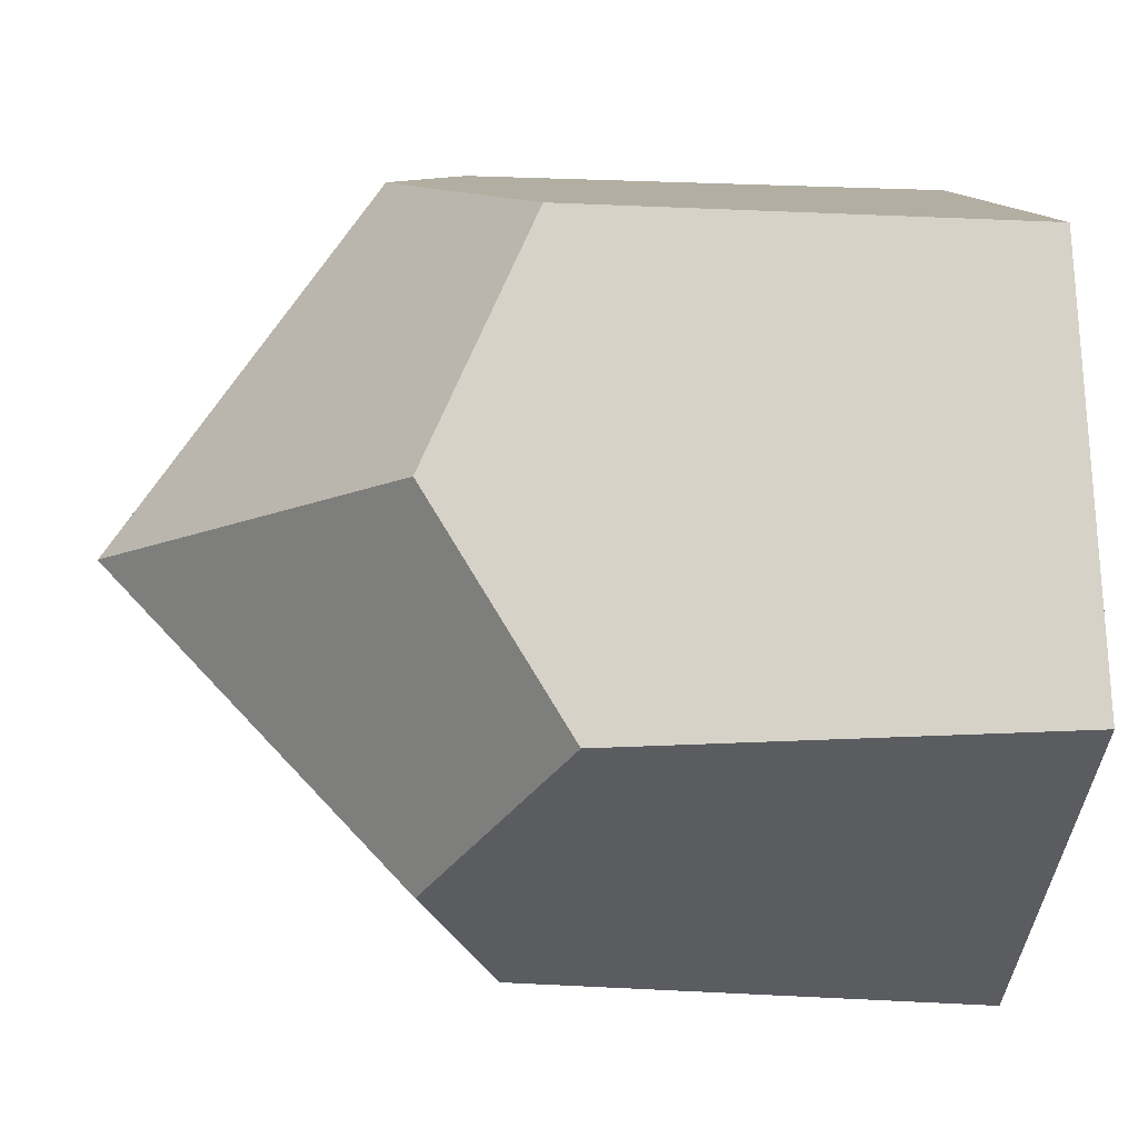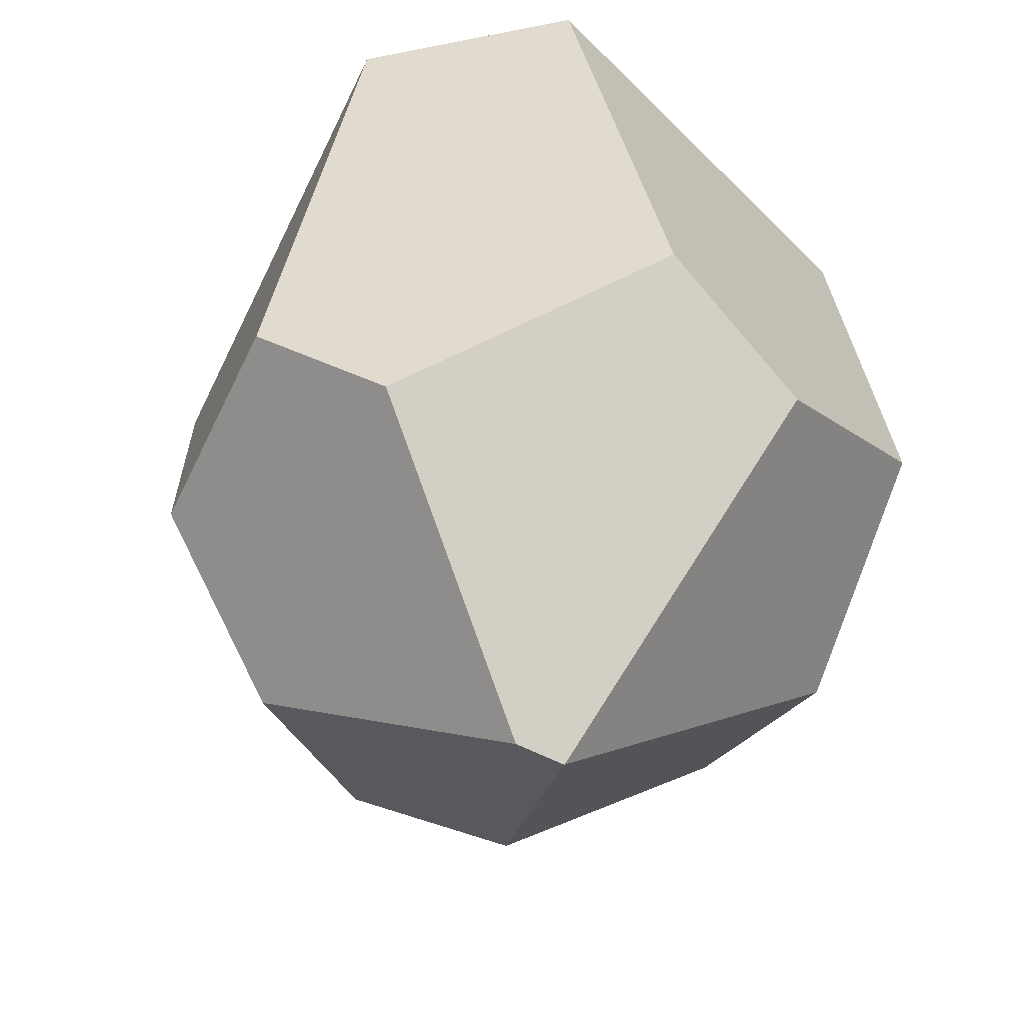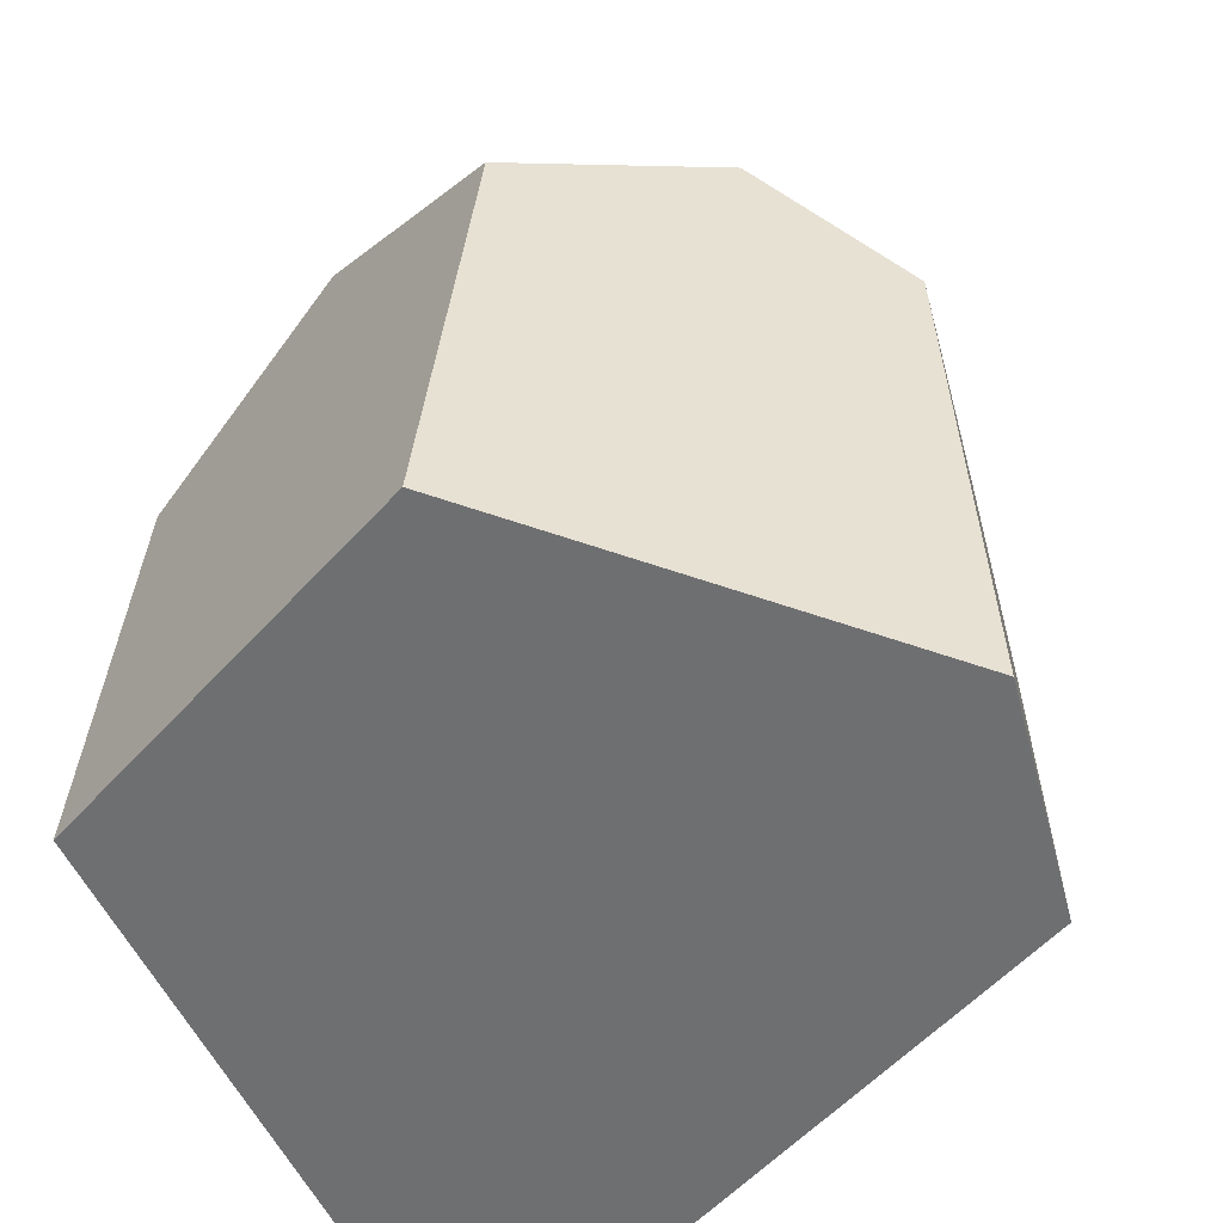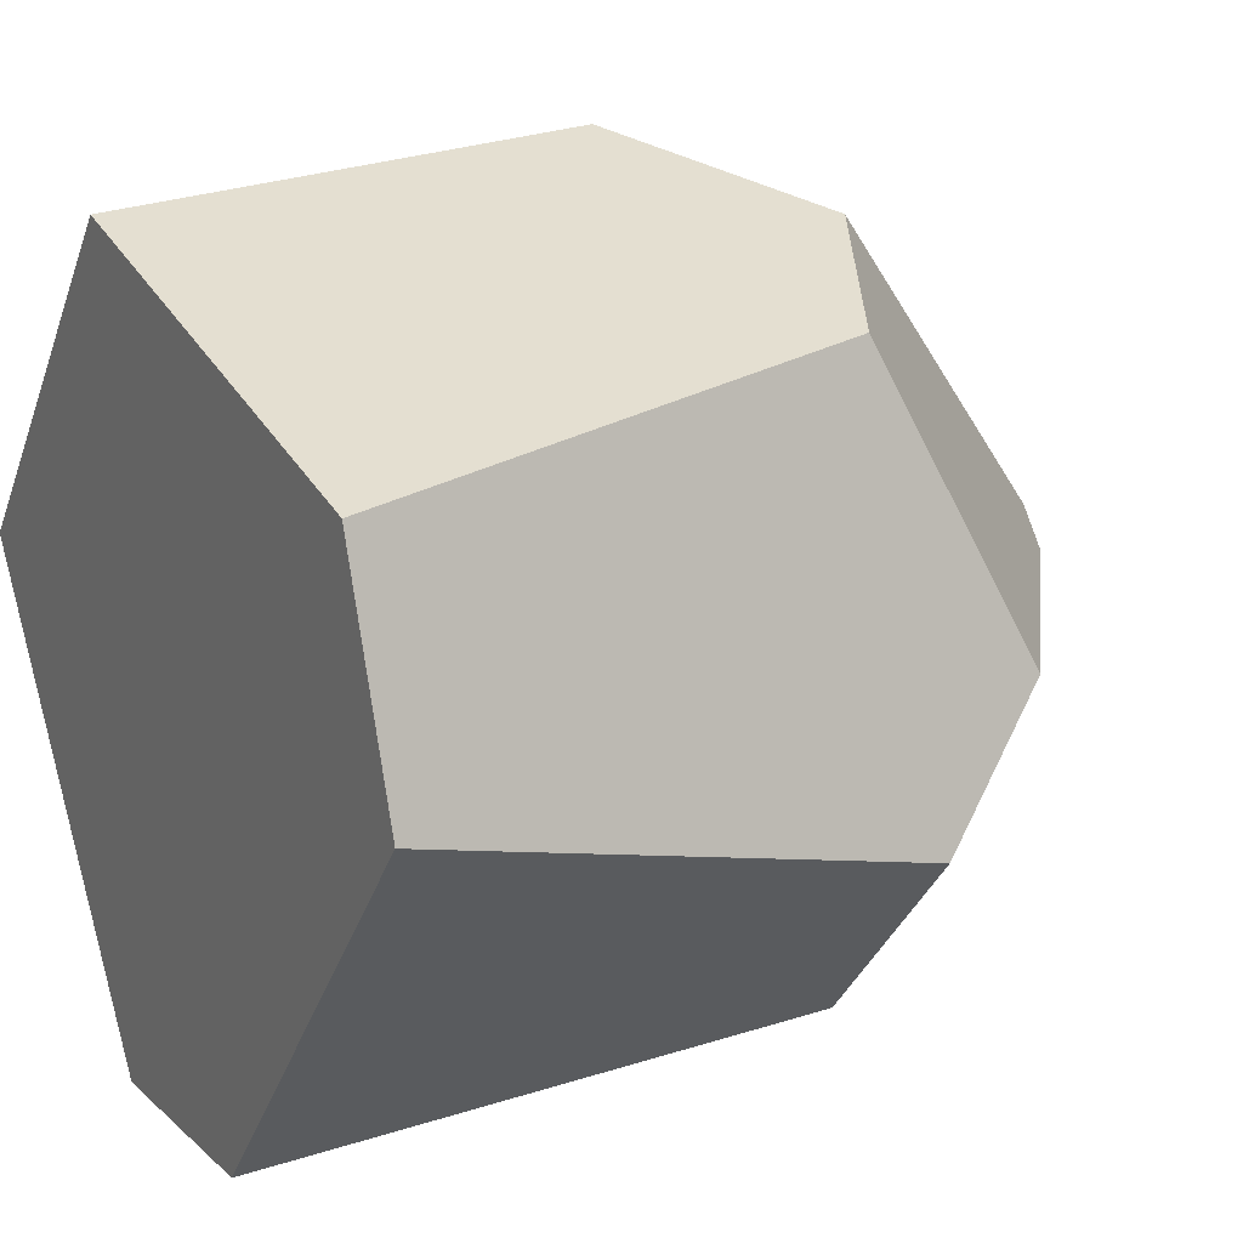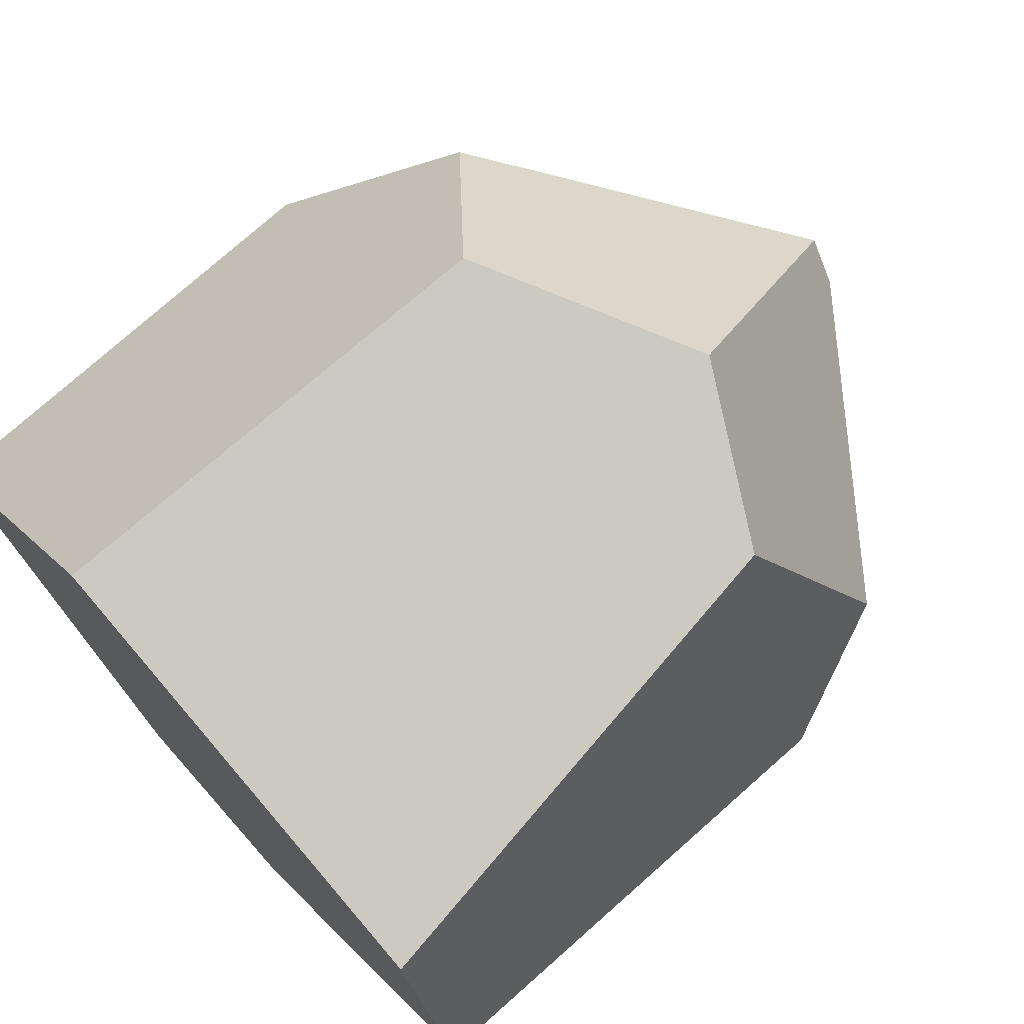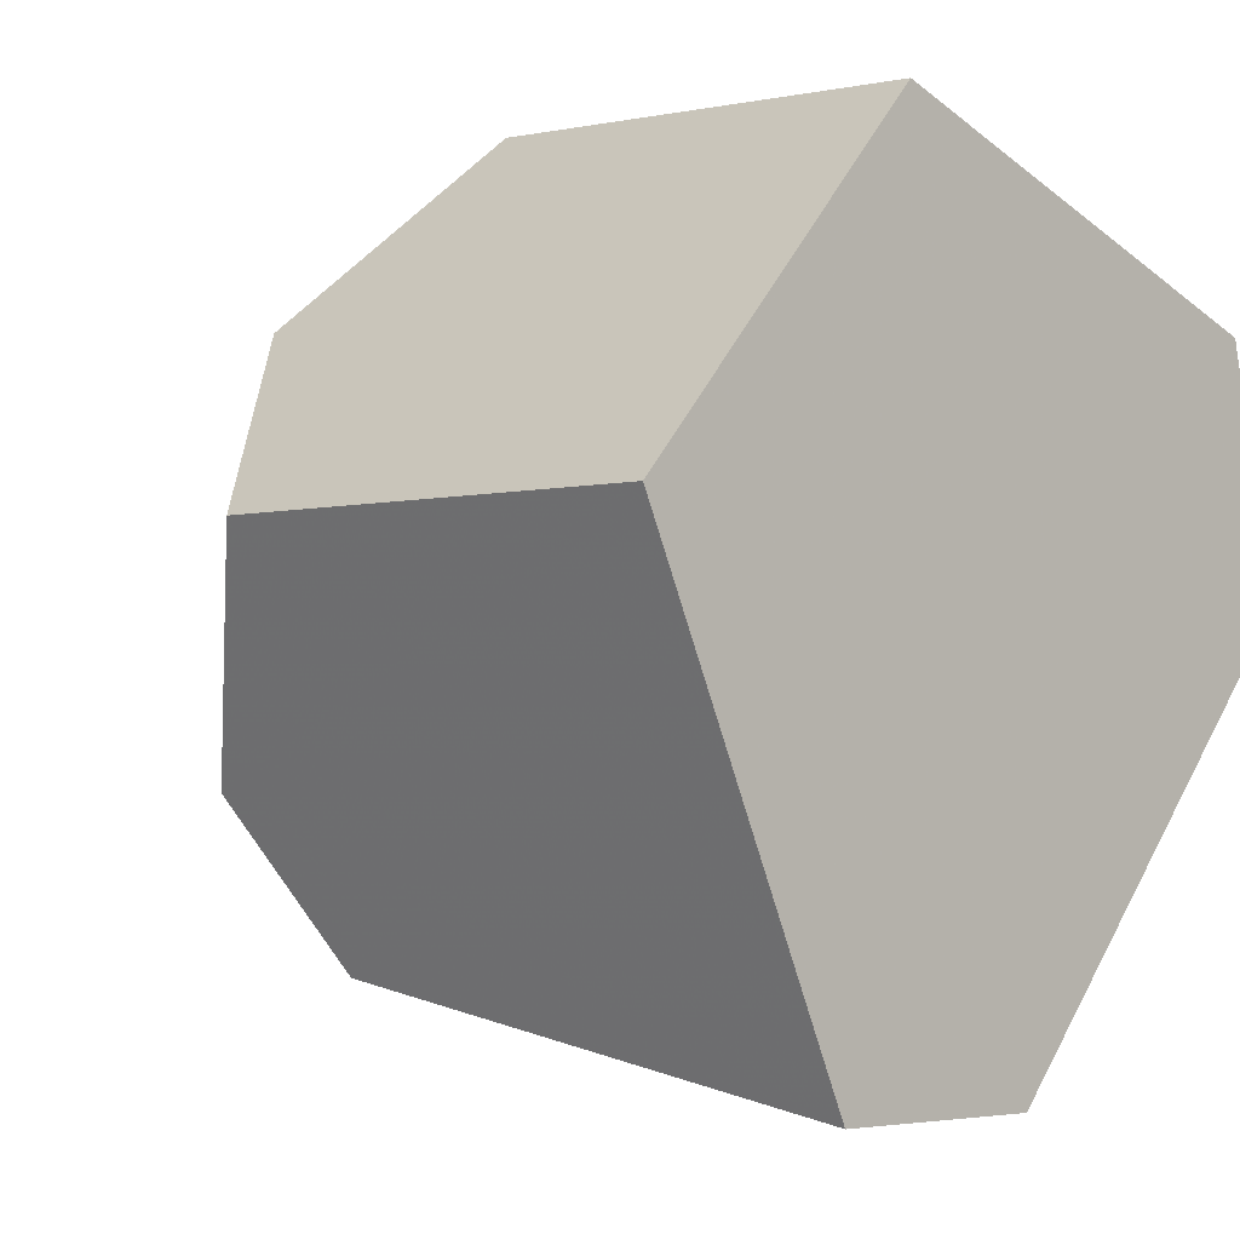
<metadata>
{"format":"obj","ext":"obj","renderer":"f3d","projection":"perspective","resolution":1024,"background":"white","views":[{"elev":28.7,"azim":-92.9,"up":"+Y"},{"elev":-58.1,"azim":115.3,"up":"+Z"},{"elev":33.5,"azim":7.9,"up":"+Y"},{"elev":18.1,"azim":62.8,"up":"+Y"},{"elev":70.7,"azim":52.1,"up":"+Y"},{"elev":-5.6,"azim":-42.2,"up":"+Y"}]}
</metadata>
<code>
v -2.077 -0.2996 -0.3779
v -1.931 -0.5786 -0.2413
v -1.786 -0.7716 0.648
v -2.193 0.05549 0.6938
v -2.254 0.0852 -0.1229
v -1.706 0.7358 -0.1529
v -1.672 0.6721 0.6787
v -1.999 0.4159 -0.3626
v -1.39 -0.765 0.6246
v -0.7652 -0.003201 0.607
v -0.8731 0.4136 0.6242
v -1.452 -0.5135 -0.532
v -1.134 -0.5674 -0.2789
v -1.57 0.05521 -0.8993
v -1.57 0.05424 -0.8998
v -1.5 -0.00611 -0.8894
v -0.8531 -0.2269 -0.3024
v -1.047 0.5265 -0.2624
v -0.9479 0.001594 -0.5136
v -1.347 0.6335 -0.3993
f 1 2 3
f 1 4 5
f 3 4 1
f 5 4 6
f 6 4 7
f 6 8 5
f 9 4 3
f 10 11 9
f 7 4 9
f 9 11 7
f 3 2 9
f 2 12 9
f 9 12 13
f 5 8 14
f 14 1 5
f 15 1 14
f 2 1 16
f 16 1 15
f 16 12 2
f 17 11 10
f 18 11 17
f 17 19 18
f 13 12 17
f 17 16 19
f 12 16 17
f 10 9 17
f 17 9 13
f 7 11 20
f 20 6 7
f 20 11 18
f 18 19 20
f 15 14 20
f 20 16 15
f 19 16 20
f 8 6 20
f 20 14 8

</code>
